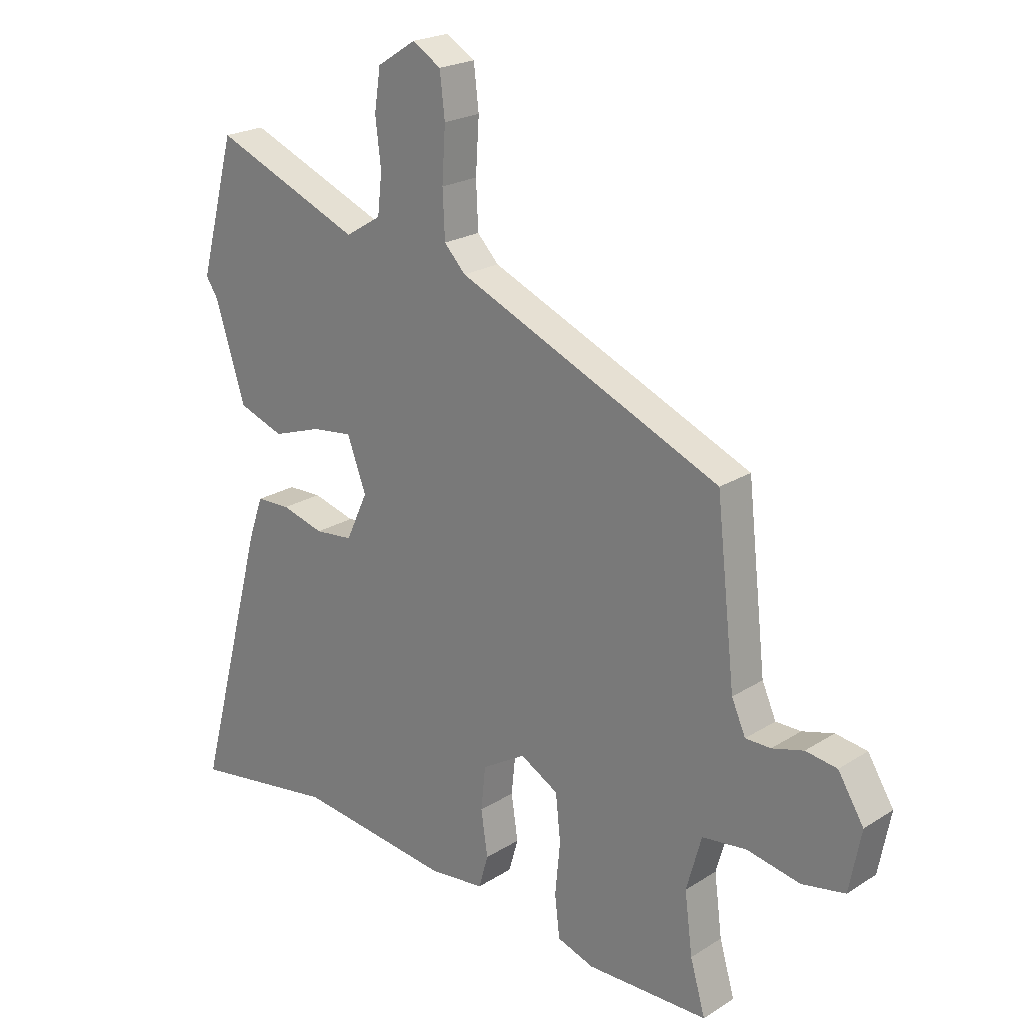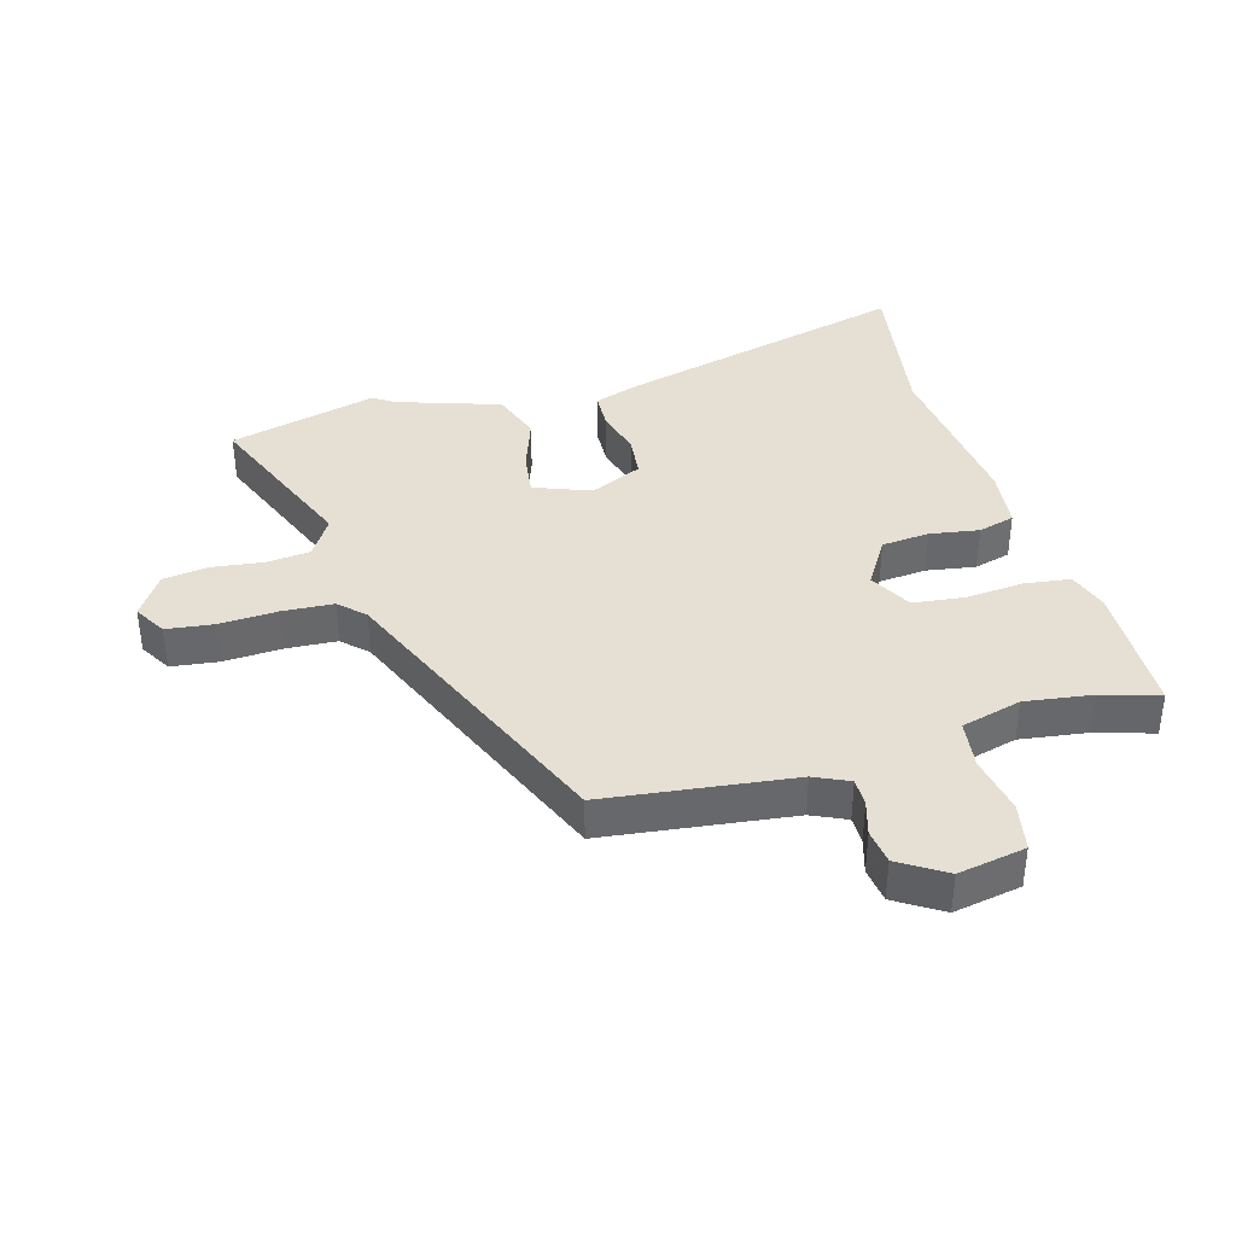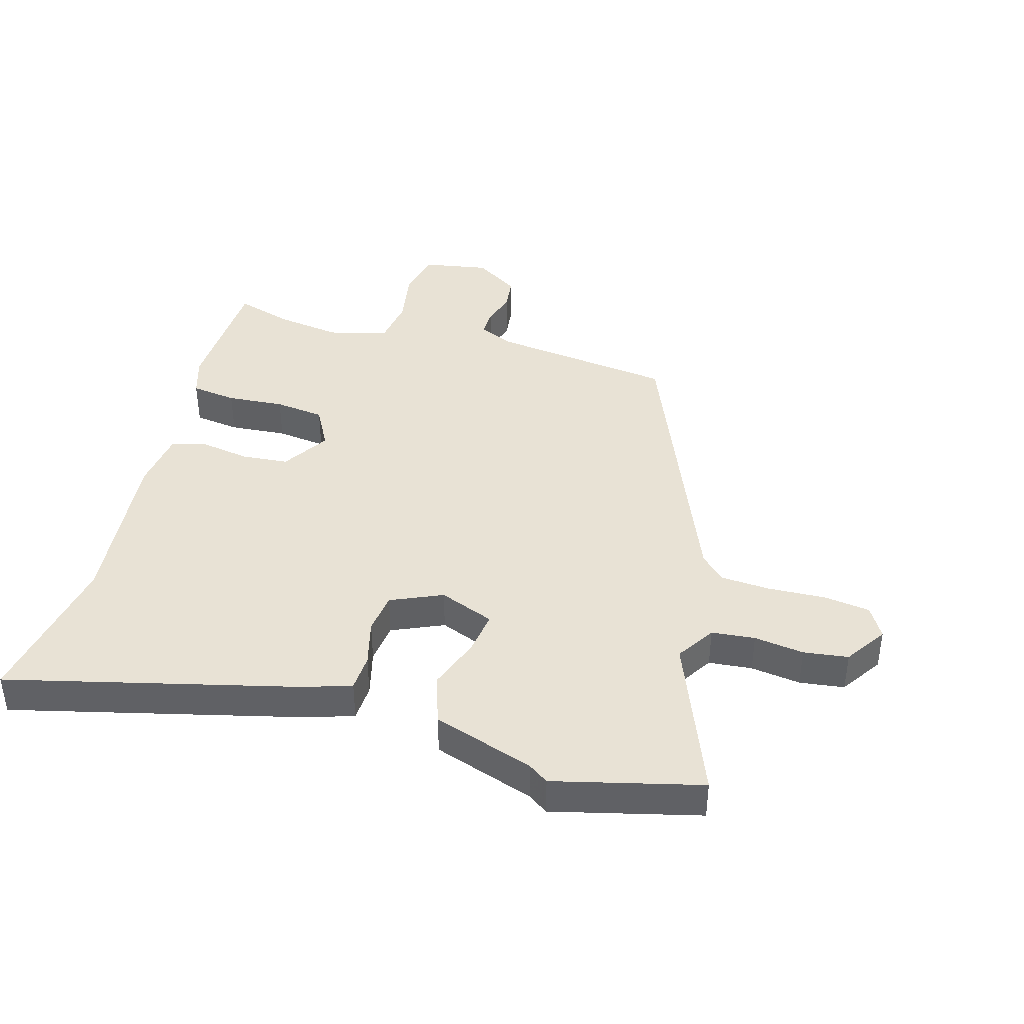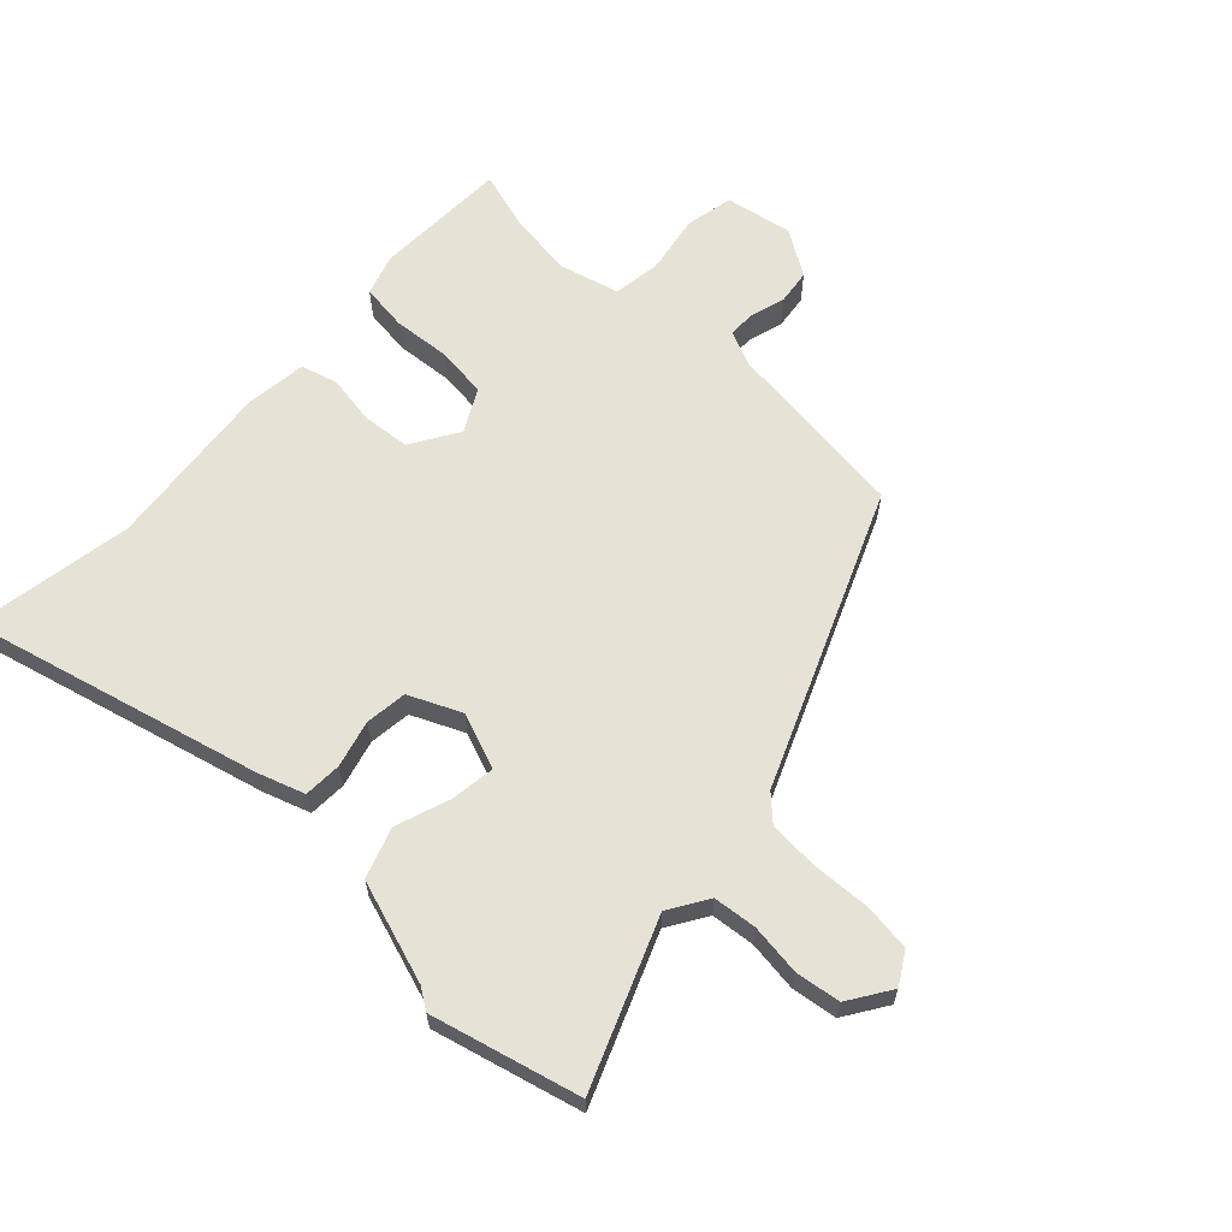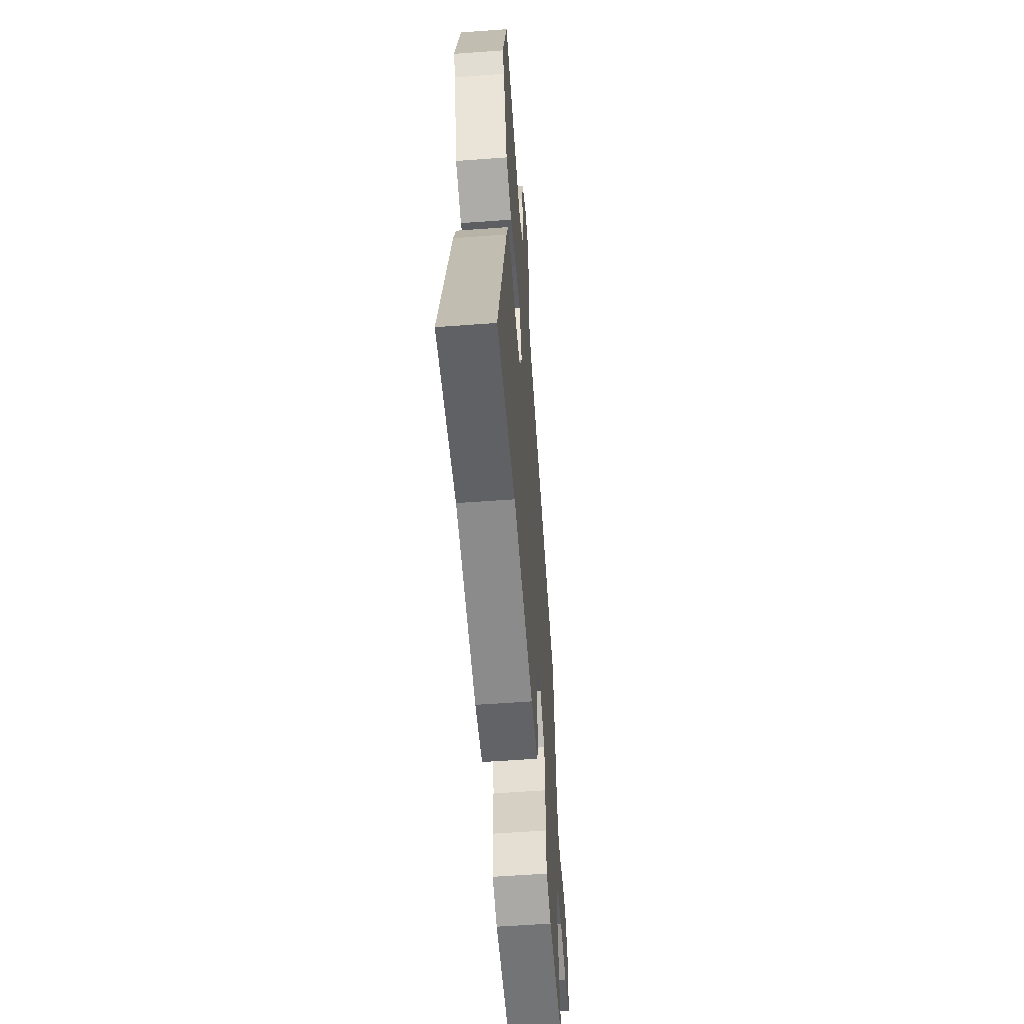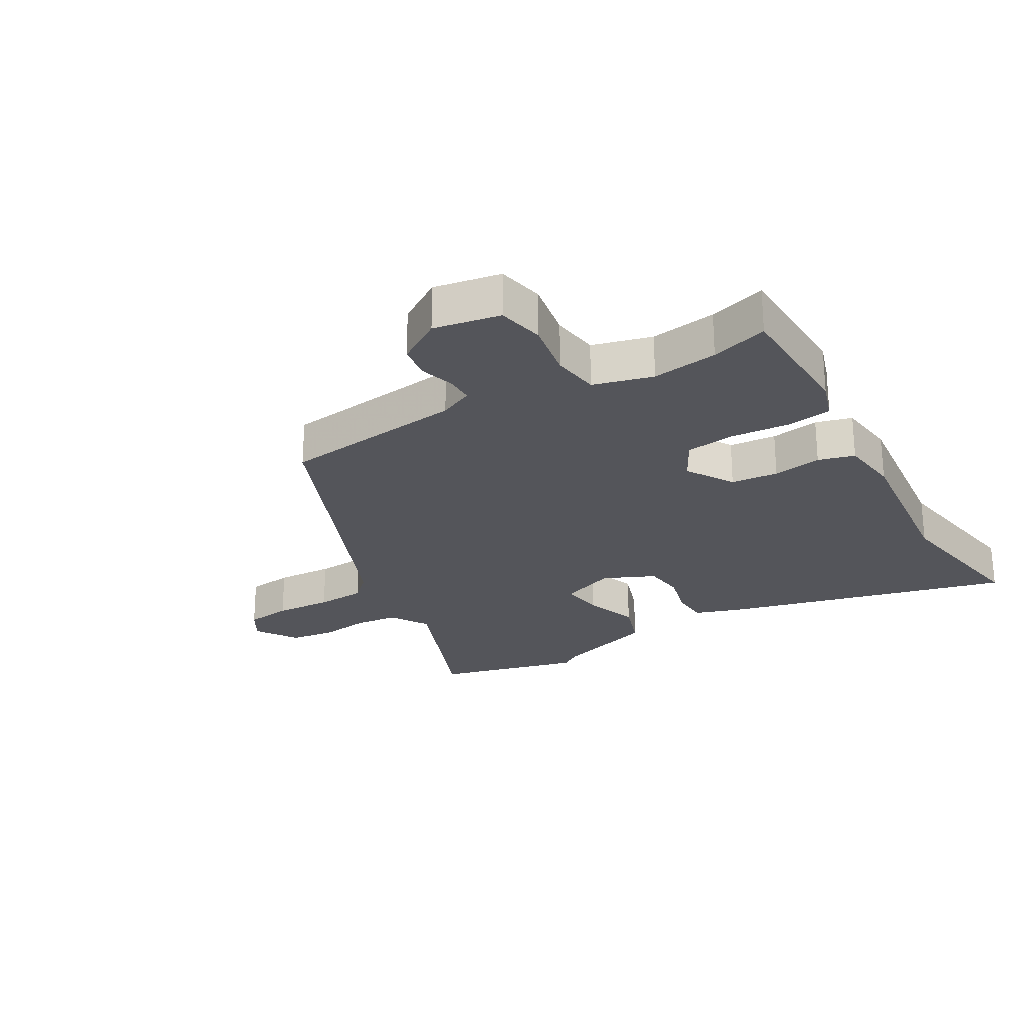
<metadata>
{"format":"obj","ext":"obj","renderer":"f3d","projection":"perspective","resolution":1024,"background":"white","views":[{"elev":21.9,"azim":42.4,"up":"+Z"},{"elev":38.1,"azim":74.7,"up":"+Y"},{"elev":40.7,"azim":-73.1,"up":"+Y"},{"elev":63.0,"azim":-46.1,"up":"+Y"},{"elev":-57.2,"azim":-85.6,"up":"+Z"},{"elev":-24.9,"azim":121.0,"up":"+Y"}]}
</metadata>
<code>
v -0.53 0.07 0.388
v -0.466 0.07 0.627
v -0.202 0.07 0.518
v -0.138 0.07 0.557
v -0.13 0.07 0.628
v -0.14 0.07 0.71
v -0.129 0.07 0.783
v -0.06 0.07 0.827
v -0.009 0.07 0.796
v 0 0.07 0.72
v -0.006 0.07 0.626
v -0.002 0.07 0.544
v 0.036 0.07 0.504
v 0.507 0.07 0.301
v 0.541 0.07 -0.002
v 0.566 0.07 -0.058
v 0.611 0.07 -0.058
v 0.667 0.07 -0.042
v 0.723 0.07 -0.05
v 0.769 0.07 -0.124
v 0.748 0.07 -0.233
v 0.671 0.07 -0.248
v 0.576 0.07 -0.23
v 0.497 0.07 -0.24
v 0.47 0.07 -0.337
v 0.484 0.07 -0.445
v 0.511 0.07 -0.538
v 0.293 0.07 -0.542
v 0.227 0.07 -0.52
v 0.218 0.07 -0.445
v 0.227 0.07 -0.351
v 0.218 0.07 -0.269
v 0.15 0.07 -0.231
v 0.072 0.07 -0.278
v 0.064 0.07 -0.355
v 0.076 0.07 -0.435
v 0.059 0.07 -0.494
v -0.04 0.07 -0.505
v -0.316 0.07 -0.472
v -0.576 0.07 -0.512
v -0.45 0.07 -0.039
v -0.424 0.07 0.035
v -0.363 0.07 0.037
v -0.287 0.07 0.016
v -0.219 0.07 0.023
v -0.18 0.07 0.107
v -0.214 0.07 0.198
v -0.286 0.07 0.189
v -0.374 0.07 0.159
v -0.455 0.07 0.188
v -0.508 0.07 0.355
v -0.53 0 0.388
v -0.466 0 0.627
v -0.202 0 0.518
v -0.138 0 0.557
v -0.13 0 0.628
v -0.14 0 0.71
v -0.129 0 0.783
v -0.06 0 0.827
v -0.009 0 0.796
v 0 0 0.72
v -0.006 0 0.626
v -0.002 0 0.544
v 0.036 0 0.504
v 0.507 0 0.301
v 0.541 0 -0.002
v 0.566 0 -0.058
v 0.611 0 -0.058
v 0.667 0 -0.042
v 0.723 0 -0.05
v 0.769 0 -0.124
v 0.748 0 -0.233
v 0.671 0 -0.248
v 0.576 0 -0.23
v 0.497 0 -0.24
v 0.47 0 -0.337
v 0.484 0 -0.445
v 0.511 0 -0.538
v 0.293 0 -0.542
v 0.227 0 -0.52
v 0.218 0 -0.445
v 0.227 0 -0.351
v 0.218 0 -0.269
v 0.15 0 -0.231
v 0.072 0 -0.278
v 0.064 0 -0.355
v 0.076 0 -0.435
v 0.059 0 -0.494
v -0.04 0 -0.505
v -0.316 0 -0.472
v -0.576 0 -0.512
v -0.45 0 -0.039
v -0.424 0 0.035
v -0.363 0 0.037
v -0.287 0 0.016
v -0.219 0 0.023
v -0.18 0 0.107
v -0.214 0 0.198
v -0.286 0 0.189
v -0.374 0 0.159
v -0.455 0 0.188
v -0.508 0 0.355
f 48 49 50 51
f 1 2 3
f 51 1 3
f 48 51 3
f 47 48 3
f 46 47 3 4
f 42 43 44
f 41 42 44
f 40 41 44
f 39 40 44
f 39 44 45
f 38 39 45
f 37 38 45
f 36 37 45
f 35 36 45
f 34 35 45 46
f 29 30 31
f 28 29 31
f 27 28 31
f 26 27 31
f 25 26 31 32
f 24 25 32 33
f 21 22 23
f 20 21 23
f 19 20 23
f 18 19 23
f 17 18 23
f 23 24 33
f 17 23 33
f 16 17 33
f 13 14 15
f 13 15 16 33
f 9 10 11
f 8 9 11
f 7 8 11
f 6 7 11
f 5 6 11
f 5 11 12
f 33 34 46
f 13 33 46
f 12 13 46
f 5 12 46
f 4 5 46
f 102 101 100 99
f 54 53 52
f 54 52 102
f 54 102 99
f 54 99 98
f 55 54 98 97
f 95 94 93
f 95 93 92
f 95 92 91
f 95 91 90
f 96 95 90
f 96 90 89
f 96 89 88
f 96 88 87
f 96 87 86
f 97 96 86 85
f 82 81 80
f 82 80 79
f 82 79 78
f 82 78 77
f 83 82 77 76
f 84 83 76 75
f 74 73 72
f 74 72 71
f 74 71 70
f 74 70 69
f 74 69 68
f 84 75 74
f 84 74 68
f 84 68 67
f 66 65 64
f 84 67 66 64
f 62 61 60
f 62 60 59
f 62 59 58
f 62 58 57
f 62 57 56
f 63 62 56
f 97 85 84
f 97 84 64
f 97 64 63
f 97 63 56
f 97 56 55
f 1 52 53 2
f 2 53 54 3
f 3 54 55 4
f 4 55 56 5
f 5 56 57 6
f 6 57 58 7
f 7 58 59 8
f 8 59 60 9
f 9 60 61 10
f 10 61 62 11
f 11 62 63 12
f 12 63 64 13
f 13 64 65 14
f 14 65 66 15
f 15 66 67 16
f 16 67 68 17
f 17 68 69 18
f 18 69 70 19
f 19 70 71 20
f 20 71 72 21
f 21 72 73 22
f 22 73 74 23
f 23 74 75 24
f 24 75 76 25
f 25 76 77 26
f 26 77 78 27
f 27 78 79 28
f 28 79 80 29
f 29 80 81 30
f 30 81 82 31
f 31 82 83 32
f 32 83 84 33
f 33 84 85 34
f 34 85 86 35
f 35 86 87 36
f 36 87 88 37
f 37 88 89 38
f 38 89 90 39
f 39 90 91 40
f 40 91 92 41
f 41 92 93 42
f 42 93 94 43
f 43 94 95 44
f 44 95 96 45
f 45 96 97 46
f 46 97 98 47
f 47 98 99 48
f 48 99 100 49
f 49 100 101 50
f 50 101 102 51
f 51 102 52 1

</code>
